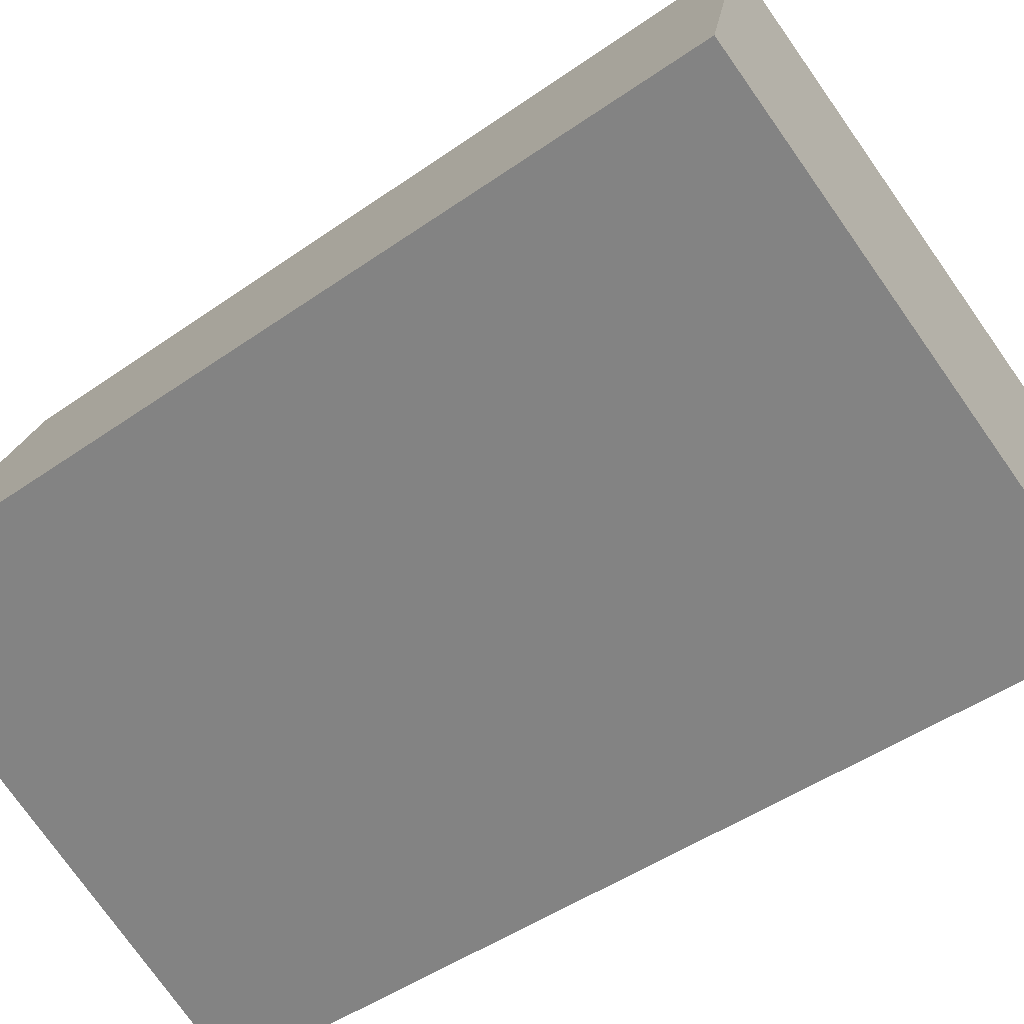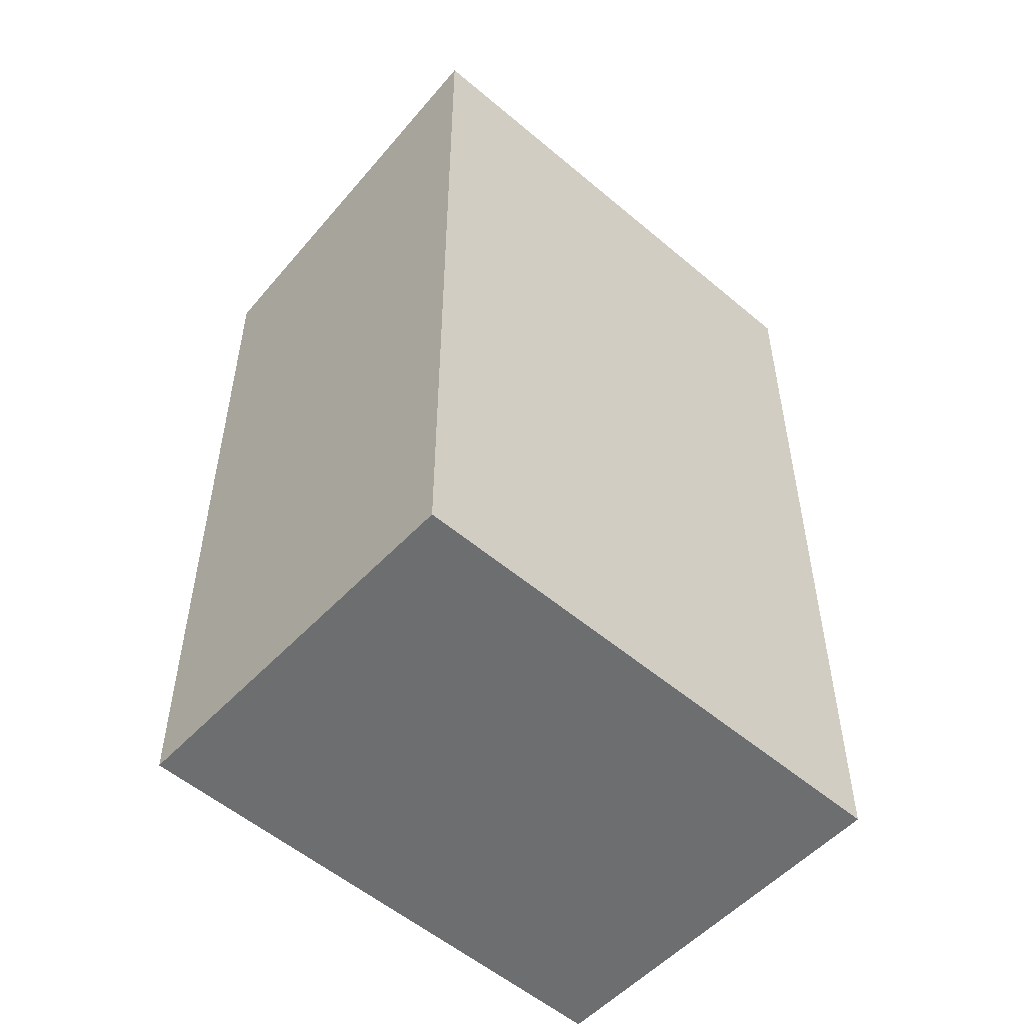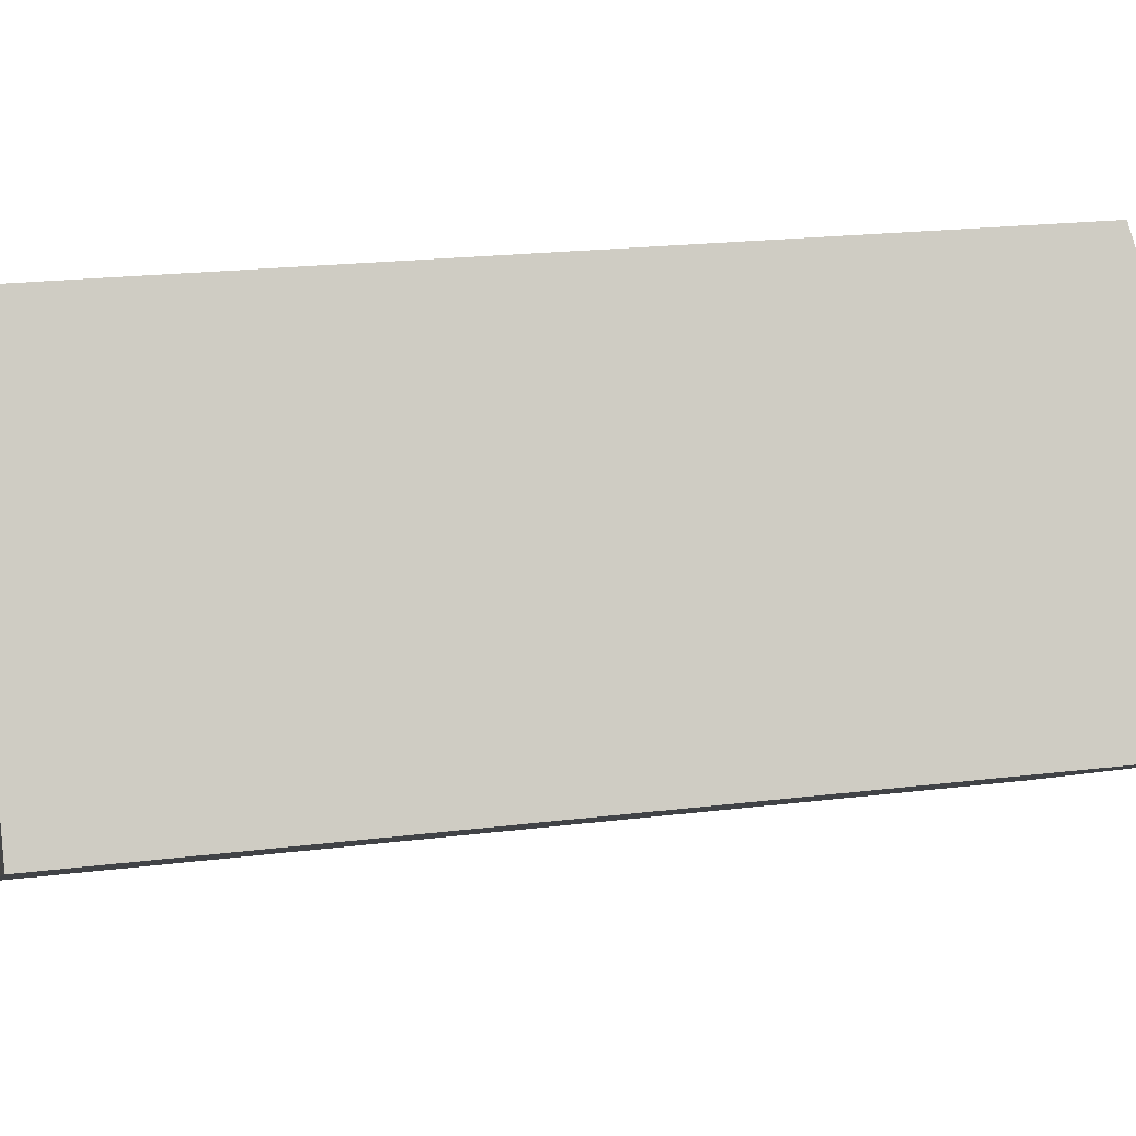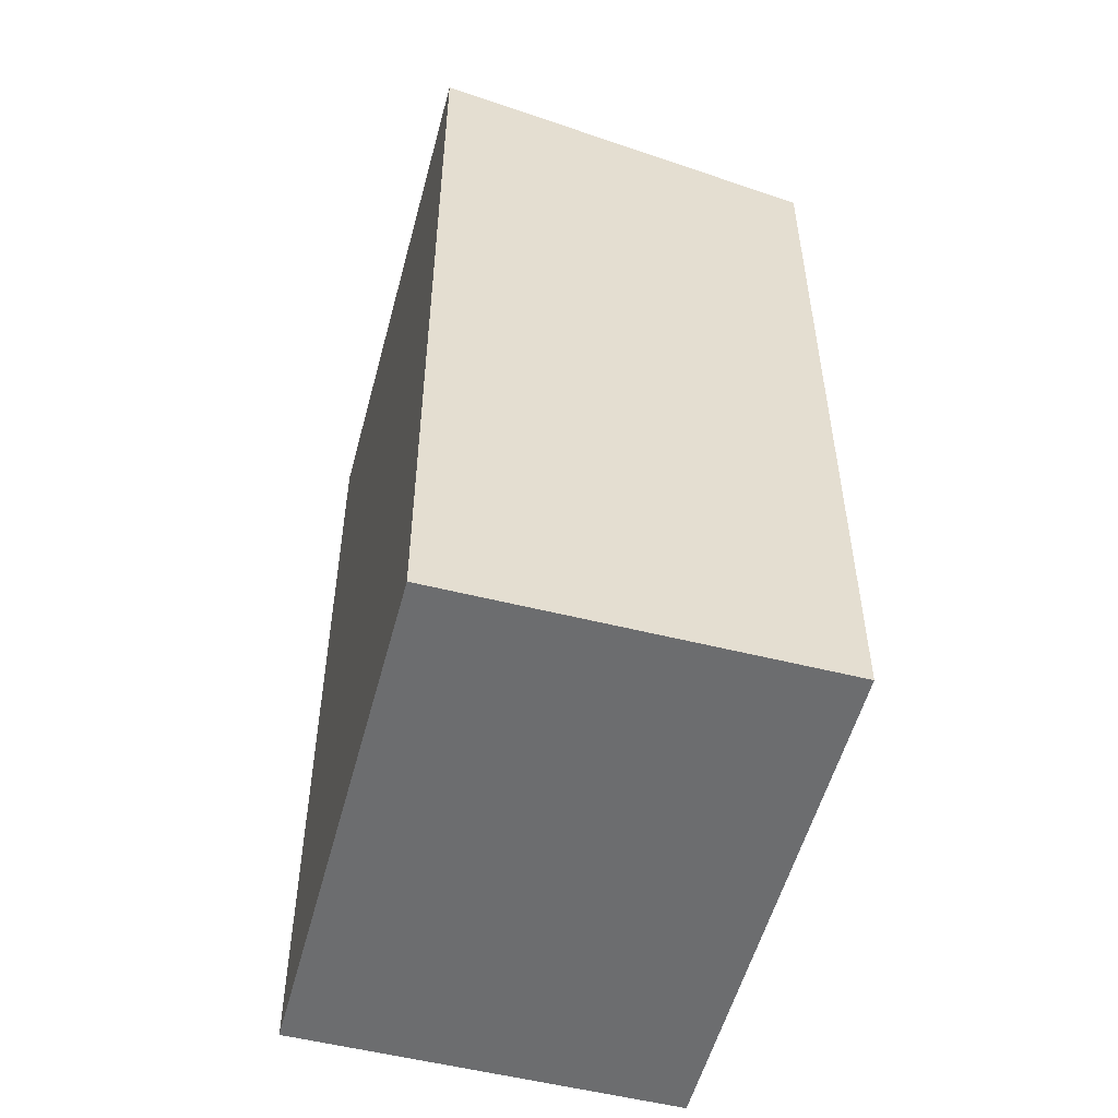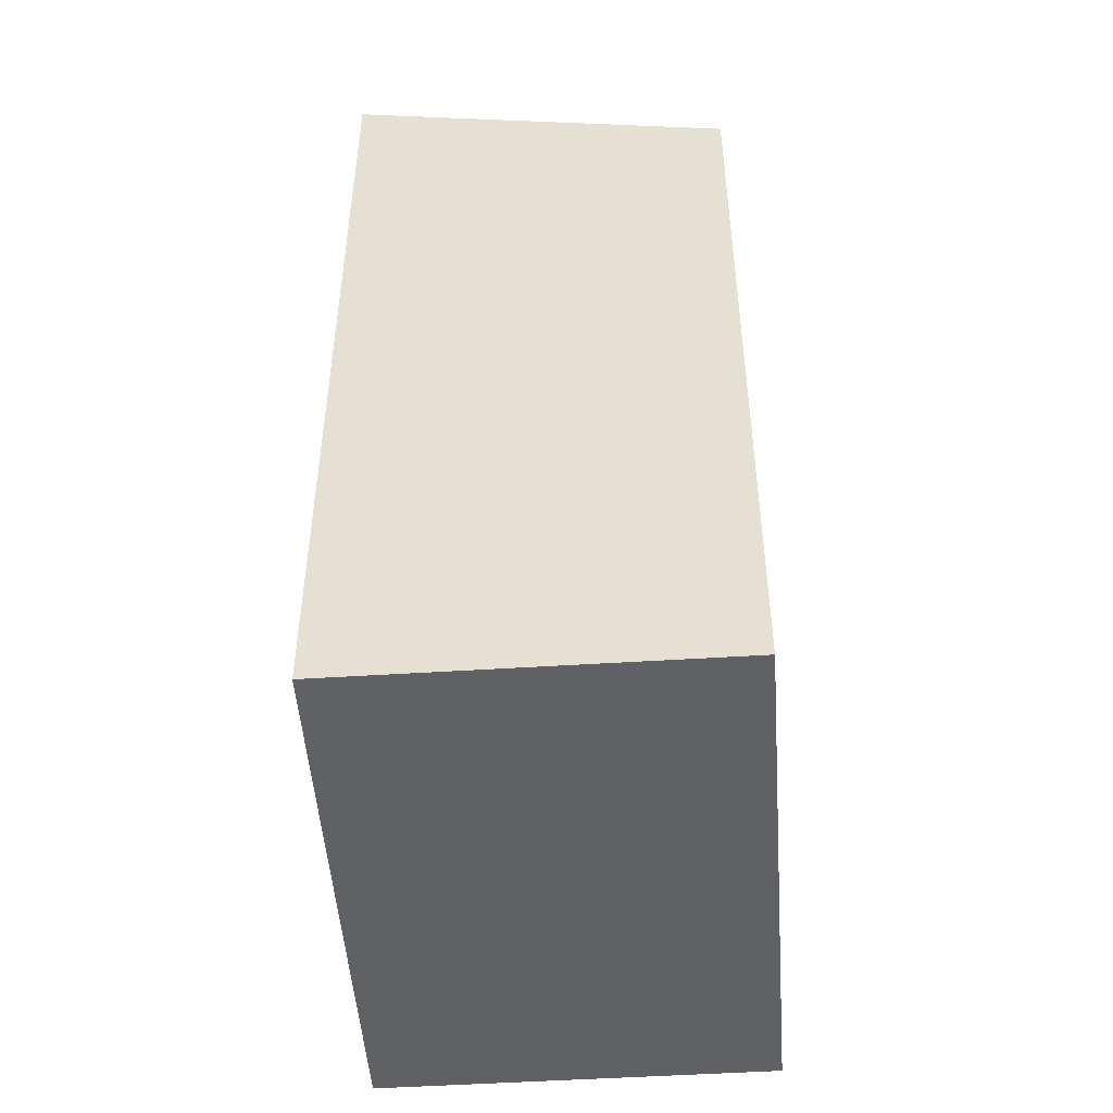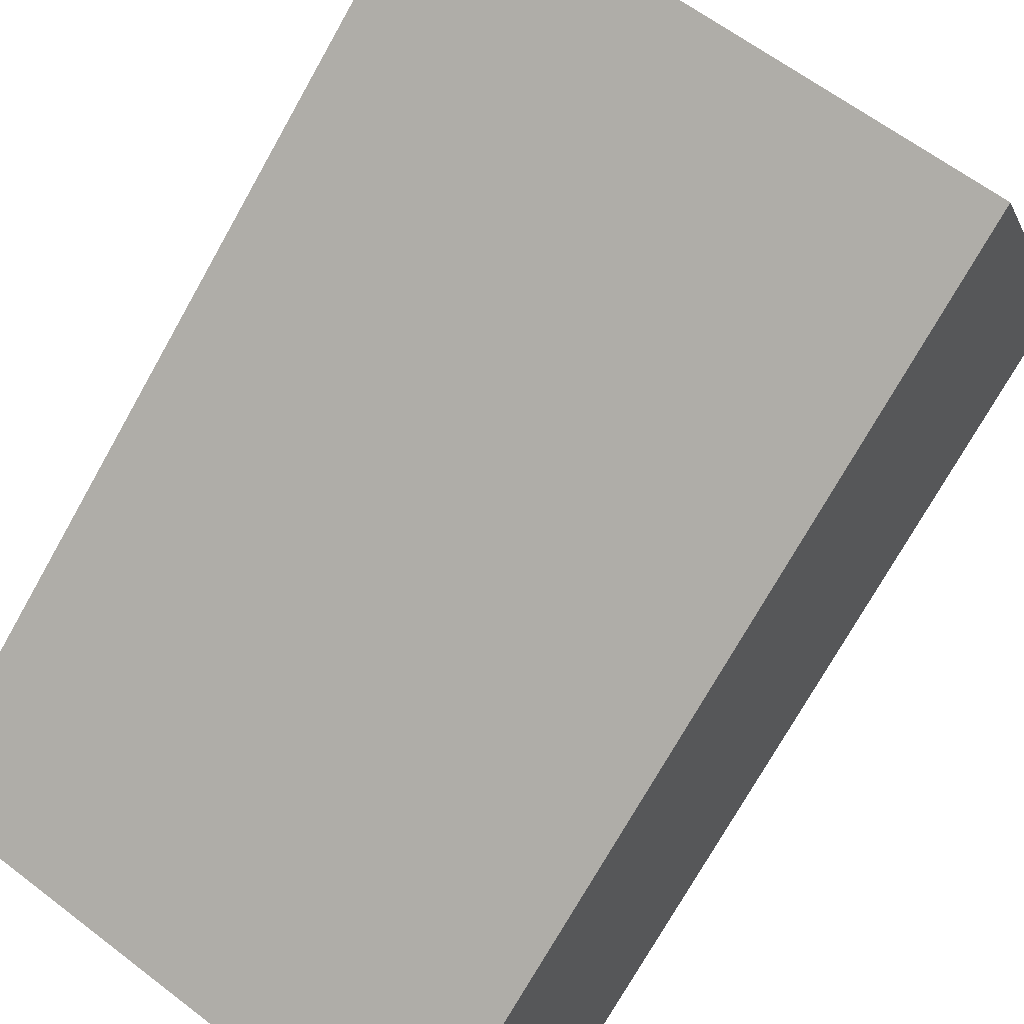
<metadata>
{"format":"obj","ext":"obj","renderer":"f3d","projection":"perspective","resolution":1024,"background":"white","views":[{"elev":-44.8,"azim":129.6,"up":"+Z"},{"elev":-54.3,"azim":112.8,"up":"+Y"},{"elev":19.6,"azim":76.7,"up":"+Z"},{"elev":-53.9,"azim":-130.0,"up":"+Y"},{"elev":-49.8,"azim":-111.1,"up":"+Y"},{"elev":-74.0,"azim":150.6,"up":"+Z"}]}
</metadata>
<code>
v  0 10.22 6.255e-16
v  8.007 11.19 -1.535
v  2.037 11.19 -4.348
v  5.971 10.22 2.812
v  8.007 9.399e-17 -1.535
v  2.037 2.662e-16 -4.348
v  0 0 0
v  5.971 -1.722e-16 2.812
g defaultobject
f 1 2 3
f 2 1 4
f 5 3 2
f 3 5 6
f 6 1 3
f 1 6 7
f 7 4 1
f 4 7 8
f 4 5 2
f 5 4 8
f 5 7 6
f 7 5 8

</code>
